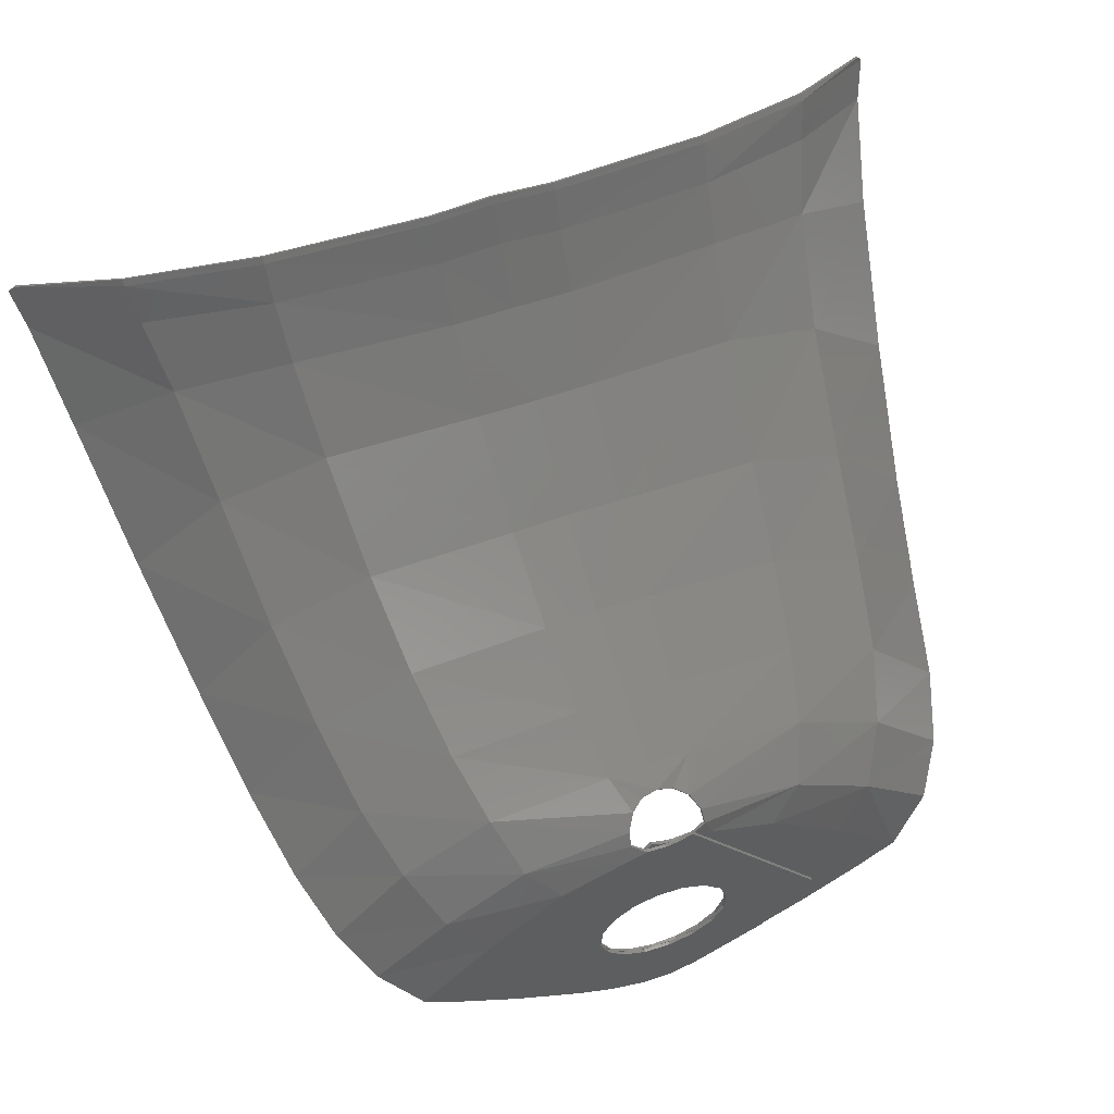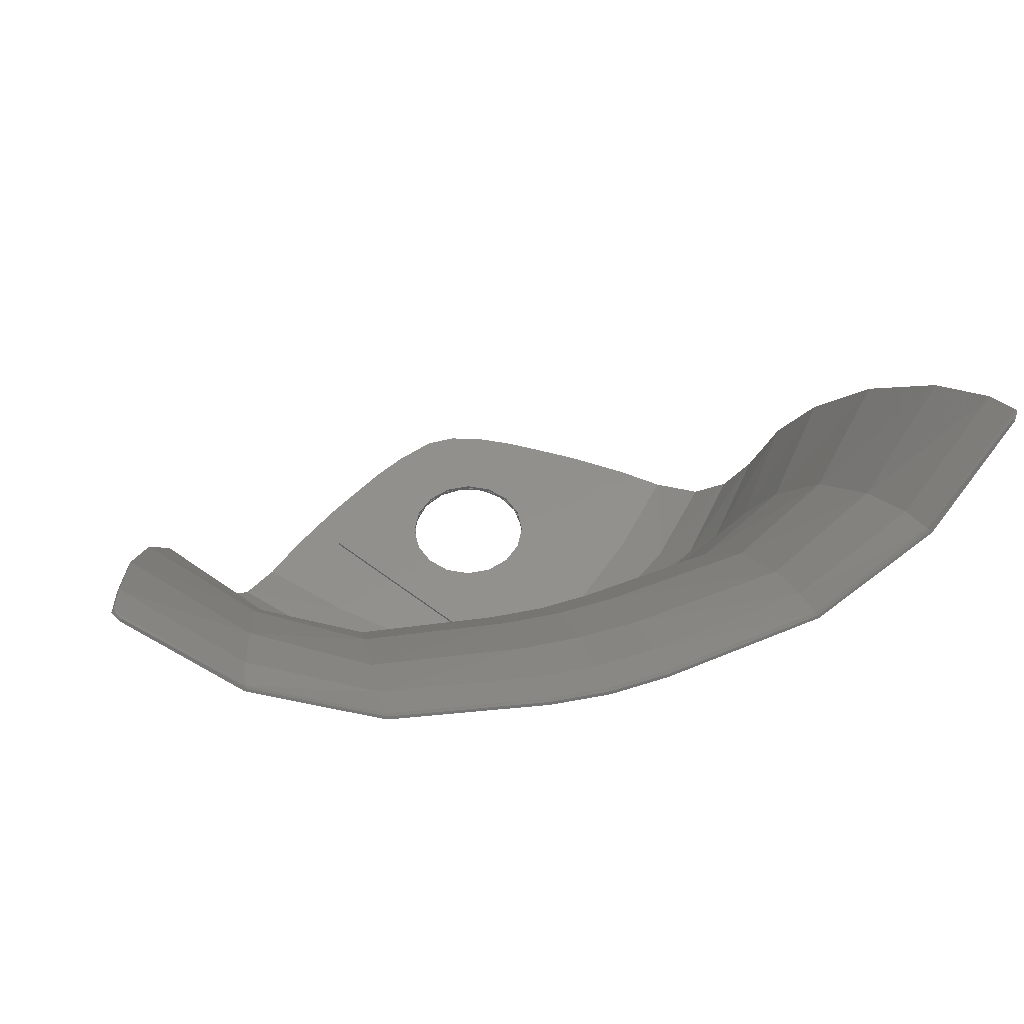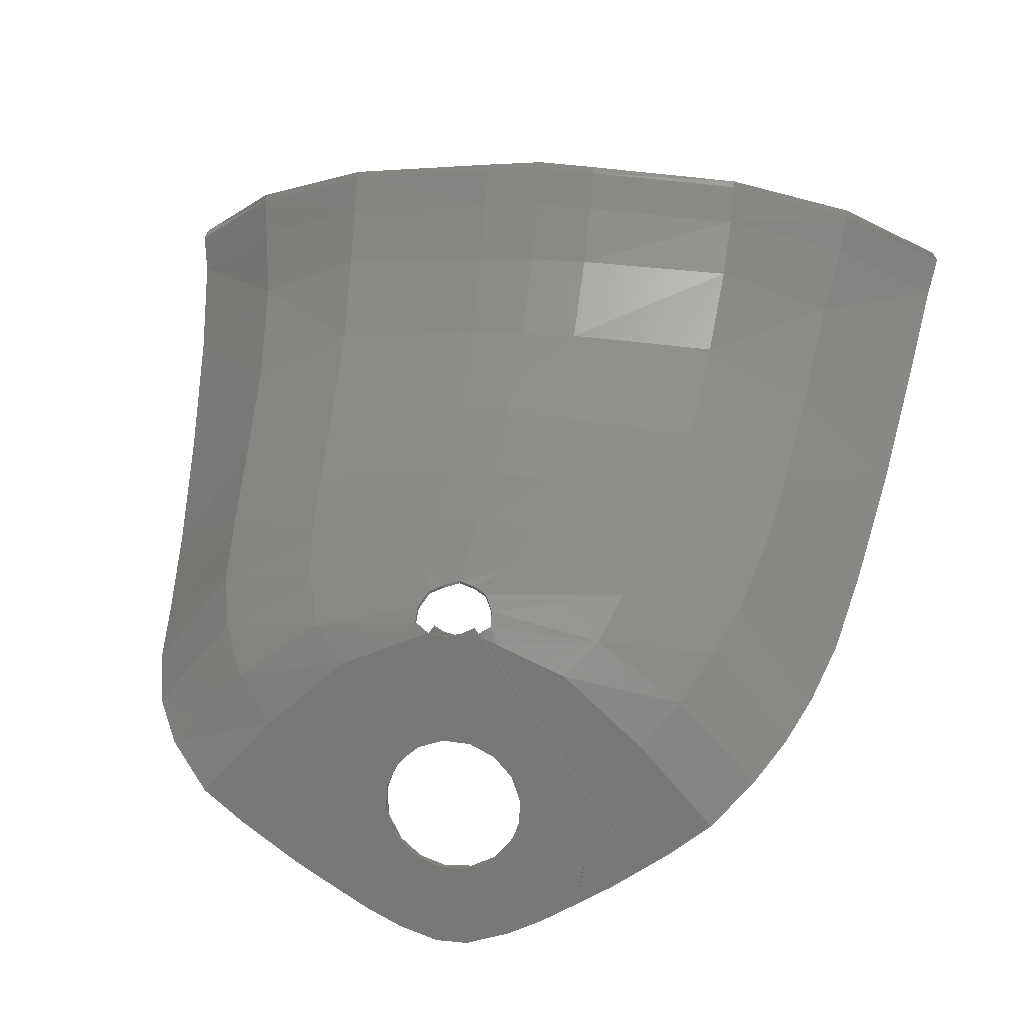
<metadata>
{"format":"stl","ext":"stl","renderer":"f3d","projection":"perspective","resolution":1024,"background":"white","views":[{"elev":58.0,"azim":-19.7,"up":"+Z"},{"elev":53.8,"azim":-15.4,"up":"+Y"},{"elev":16.0,"azim":10.5,"up":"+Z"}]}
</metadata>
<code>
# stl→obj: 340 verts, 684 faces
v 0.176 0 6.652
v 0.34 0 2.572
v -0.672 0 2.504
v -0.352 0 6.776
v 0.908 0 6.74
v 1.296 0 2.244
v -1.58 0 2.056
v -0.684 0 6.992
v 2.056 0 1.58
v 1.648 -0.004 6.404
v -2.244 0 1.296
v -6.236 0 -0.88
v 2.504 0 0.672
v 8.18 0 -1.352
v 6.072 0 -2.844
v -2.572 0 0.34
v -5.528 0 -1.336
v 2.572 0 -0.34
v 4.888 0 -3.576
v -2.504 0 -0.672
v -4.98 0 -2.068
v 2.244 0 -1.296
v 3.368 0 -4.5
v -2.056 0 -1.58
v -4.816 0 -2.9
v 1.58 0 -2.056
v 2.068 0 -5.148
v -1.296 0 -2.244
v -1.552 0 -5.248
v -4.288 0 -3.668
v 0.672 0 -2.504
v 0.672 0 -5.604
v -0.34 0 -2.572
v -0.516 0 -5.616
v 9.664 -0.004 -0.14
v 7.004 -0.004 2.796
v 4.144 -0.004 5.34
v 0.672 -0.12 2.504
v -0.34 -0.12 2.572
v -0.176 -0.12 6.652
v 0.352 -0.12 6.776
v -0.904 -0.124 6.736
v -1.296 -0.12 2.244
v 1.58 -0.12 2.056
v 0.844 -0.12 7.032
v -2.056 -0.12 1.58
v -1.644 -0.128 6.396
v 2.244 -0.12 1.296
v 6.236 -0.12 -0.88
v -8.18 -0.12 -1.352
v -2.504 -0.12 0.672
v -6.072 -0.12 -2.844
v 5.528 -0.12 -1.336
v 2.572 -0.12 0.34
v -2.572 -0.12 -0.34
v -4.888 -0.12 -3.576
v 4.98 -0.12 -2.068
v 2.504 -0.12 -0.672
v -2.244 -0.12 -1.296
v -3.368 -0.12 -4.5
v 4.816 -0.12 -2.9
v 2.056 -0.12 -1.58
v -1.58 -0.12 -2.056
v -2.068 -0.12 -5.148
v 1.552 -0.12 -5.248
v 1.296 -0.12 -2.244
v 4.288 -0.12 -3.668
v -0.672 -0.12 -2.504
v -0.672 -0.12 -5.604
v 0.516 -0.12 -5.616
v 0.34 -0.12 -2.572
v -9.664 -0.124 -0.14
v -6.996 -0.124 2.792
v -4.14 -0.128 5.336
v 1.404 0.12 7.012
v 5.288 0.608 6.496
v 8.328 0.632 4.32
v -1.404 0.12 7.012
v -5.288 0.608 6.496
v -8.328 0.632 4.32
v -11.09 0.8 1.328
v 11.09 0.8 1.328
v -11.14 0.704 1.372
v -9.68 -0.24 -0.128
v -8.18 -0.24 -1.352
v -6.072 -0.24 -2.844
v -4.888 -0.24 -3.576
v -3.368 -0.24 -4.5
v -2.068 -0.24 -5.148
v -0.672 -0.24 -5.604
v 0.516 -0.24 -5.616
v 1.552 -0.24 -5.248
v 4.288 -0.24 -3.668
v 4.816 -0.24 -2.9
v 4.98 -0.24 -2.068
v 5.528 -0.24 -1.336
v 6.236 -0.24 -0.88
v 0.844 -0.24 7.032
v 0.352 -0.24 6.776
v -0.176 -0.24 6.652
v -0.908 -0.24 6.744
v -1.42 0.012 7.056
v 1.42 0.012 7.056
v 0.908 -0.12 6.744
v 0.176 -0.12 6.652
v -0.352 -0.12 6.776
v -0.684 -0.12 6.992
v -6.236 -0.12 -0.88
v -5.528 -0.12 -1.336
v -4.98 -0.12 -2.068
v -4.816 -0.12 -2.9
v -4.288 -0.12 -3.668
v -1.552 -0.12 -5.248
v -0.516 -0.12 -5.616
v 0.672 -0.12 -5.604
v 2.068 -0.12 -5.148
v 3.368 -0.12 -4.5
v 4.888 -0.12 -3.576
v 6.072 -0.12 -2.844
v 8.18 -0.12 -1.352
v 9.68 -0.12 -0.128
v 11.14 0.704 1.372
v 0.34 -0.12 2.572
v -0.672 -0.12 2.504
v 1.296 -0.12 2.244
v 2.056 -0.12 1.58
v 2.504 -0.12 0.672
v 2.572 -0.12 -0.34
v 2.244 -0.12 -1.296
v 1.58 -0.12 -2.056
v 0.672 -0.12 -2.504
v -0.34 -0.12 -2.572
v -1.296 -0.12 -2.244
v -2.056 -0.12 -1.58
v -2.504 -0.12 -0.672
v -2.572 -0.12 0.34
v -2.244 -0.12 1.296
v -1.58 -0.12 2.056
v 0.672 -0.24 2.504
v -0.34 -0.24 2.572
v 1.58 -0.24 2.056
v 2.244 -0.24 1.296
v 2.572 -0.24 0.34
v 2.504 -0.24 -0.672
v 2.056 -0.24 -1.58
v 1.296 -0.24 -2.244
v 0.34 -0.24 -2.572
v -0.672 -0.24 -2.504
v -1.58 -0.24 -2.056
v -2.244 -0.24 -1.296
v -2.572 -0.24 -0.34
v -2.504 -0.24 0.672
v -2.056 -0.24 1.58
v -1.296 -0.24 2.244
v 8.372 0.532 4.364
v -7.016 -0.24 2.812
v -8.372 0.532 4.364
v -4.156 -0.24 5.36
v -5.316 0.512 6.556
v -1.66 -0.24 6.424
v 7.016 -0.12 2.812
v 4.156 -0.12 5.36
v 5.316 0.512 6.556
v 1.66 -0.12 6.424
v 12.08 2.4 2.352
v 9.308 2.368 5.656
v 12.86 4.796 3.196
v 10.06 4.788 6.712
v 5.956 2.352 7.74
v 1.52 2.196 8.448
v 6.544 4.784 8.704
v 7.748 14.9 14.49
v 8.008 17.34 17.25
v 12.16 18.77 15.6
v 2.22 16.73 17.66
v 8.128 18.6 19.24
v 12.63 20.41 17.88
v 12.86 21.08 19.26
v 8.16 19.29 20.62
v 2.248 17.94 19.75
v 2.252 18.6 21.16
v 16.53 23.99 17.32
v 12.86 21.22 19.47
v 16.73 24.12 16.99
v 11.66 15.64 12.56
v 15.86 20.7 12.65
v 15.07 16.4 8.976
v 1.064 0.888 7.908
v 1.368 0.428 7.464
v 7.028 7.852 9.984
v 1.824 4.672 9.352
v 1.964 7.688 10.58
v 7.404 11.22 11.75
v 11.18 11.57 9.816
v 10.66 7.996 8.044
v 13.59 8.236 4.172
v 2.256 18.74 21.4
v 0 18.61 21.32
v 0 18.75 21.55
v 0 17.95 19.9
v 0 16.69 17.73
v 2.156 14.46 14.94
v 0 14.4 15
v 2.068 10.95 12.27
v 0 10.93 12.38
v 0 4.664 9.496
v 0 7.676 10.71
v 8.164 19.44 20.84
v 16.42 23.36 15.64
v 0 2.24 8.58
v 0.604 1.244 8.052
v 0 1.296 8.248
v 14.26 11.95 6.028
v 12.16 2.328 2.416
v 12.95 4.744 3.268
v 13.68 8.192 4.24
v 14.35 11.9 6.096
v 15.16 16.34 9.04
v 15.94 20.63 12.7
v 16.5 23.29 15.68
v 16.82 24.04 17.02
v 16.61 23.91 17.35
v 12.92 21.14 19.52
v 8.196 19.34 20.9
v 2.26 18.64 21.46
v 0 18.64 21.61
v 0 1.252 8.36
v 0.608 1.196 8.164
v 1.08 0.832 8.012
v 1.392 0.344 7.544
v -12.08 2.4 2.352
v -9.308 2.368 5.656
v -12.86 4.796 3.196
v -10.06 4.788 6.712
v -5.956 2.352 7.74
v -1.52 2.196 8.448
v -6.544 4.784 8.704
v -7.748 14.9 14.49
v -12.16 18.77 15.6
v -8.008 17.34 17.25
v -2.22 16.73 17.66
v -8.128 18.6 19.24
v -12.63 20.41 17.88
v -12.86 21.08 19.26
v -8.16 19.29 20.62
v -2.248 17.94 19.75
v -2.252 18.6 21.16
v -16.53 23.99 17.32
v -12.86 21.22 19.47
v -16.73 24.12 16.99
v -11.66 15.64 12.56
v -15.86 20.7 12.65
v -15.07 16.4 8.976
v -1.064 0.888 7.908
v -1.368 0.428 7.464
v -7.028 7.852 9.984
v -1.824 4.672 9.352
v -1.964 7.688 10.58
v -11.18 11.57 9.816
v -7.404 11.22 11.75
v -10.66 7.996 8.044
v -13.59 8.236 4.172
v -2.256 18.74 21.4
v -2.156 14.46 14.94
v -2.068 10.95 12.27
v -8.164 19.44 20.84
v -16.42 23.36 15.64
v -0.604 1.244 8.052
v -14.26 11.95 6.028
v -12.16 2.328 2.416
v -12.95 4.744 3.268
v -13.68 8.192 4.24
v -14.35 11.9 6.096
v -15.16 16.34 9.04
v -15.94 20.63 12.7
v -16.5 23.29 15.68
v -16.82 24.04 17.02
v -16.61 23.91 17.35
v -12.92 21.14 19.52
v -8.196 19.34 20.9
v -2.26 18.64 21.46
v -0.608 1.196 8.164
v -1.08 0.832 8.012
v -1.392 0.344 7.544
v 5.992 2.292 7.836
v 10.14 4.736 6.792
v 6.58 4.736 8.808
v 1.528 2.152 8.556
v 1.828 4.628 9.464
v 11.25 11.52 9.892
v 11.73 15.57 12.63
v 10.73 7.948 8.124
v 7.06 7.804 10.08
v 7.436 11.15 11.84
v 0 2.2 8.696
v 12.22 18.69 15.66
v 12.7 20.32 17.92
v 0 4.624 9.608
v 12.92 20.99 19.3
v 8.192 19.19 20.68
v 2.26 18.5 21.22
v 2.16 14.38 15.03
v 8.044 17.25 17.32
v 2.228 16.63 17.74
v 7.78 14.82 14.57
v 0 7.624 10.82
v 1.972 7.64 10.69
v 2.072 10.89 12.38
v 0 10.87 12.48
v 0 14.32 15.09
v 0 16.59 17.8
v 2.256 17.83 19.81
v 0 17.84 19.96
v 0 18.51 21.37
v 9.372 2.3 5.728
v 8.164 18.5 19.3
v -5.992 2.292 7.836
v -6.58 4.736 8.808
v -10.14 4.736 6.792
v -1.528 2.152 8.556
v -1.828 4.628 9.464
v -11.25 11.52 9.892
v -11.73 15.57 12.63
v -10.73 7.948 8.124
v -7.06 7.804 10.08
v -7.436 11.15 11.84
v -12.22 18.69 15.66
v -12.7 20.32 17.92
v -12.92 20.99 19.3
v -8.192 19.19 20.68
v -2.26 18.5 21.22
v -2.16 14.38 15.03
v -2.228 16.63 17.74
v -8.044 17.25 17.32
v -7.78 14.82 14.57
v -2.072 10.89 12.38
v -1.972 7.64 10.69
v -2.256 17.83 19.81
v -9.372 2.3 5.728
v -8.164 18.5 19.3
f 1 2 3
f 3 4 1
f 2 1 5
f 5 6 2
f 4 3 7
f 7 8 4
f 9 6 5
f 5 10 9
f 8 7 11
f 11 12 8
f 13 9 14
f 14 15 13
f 11 16 17
f 17 12 11
f 18 13 15
f 15 19 18
f 16 20 21
f 21 17 16
f 22 18 19
f 19 23 22
f 20 24 25
f 25 21 20
f 26 22 23
f 23 27 26
f 24 28 29
f 29 30 24
f 24 30 25
f 31 26 27
f 27 32 31
f 28 33 34
f 34 29 28
f 33 31 32
f 32 34 33
f 35 14 9
f 9 36 35
f 37 36 9
f 9 10 37
f 38 39 40
f 40 41 38
f 42 40 39
f 39 43 42
f 44 38 41
f 41 45 44
f 42 43 46
f 46 47 42
f 48 44 45
f 45 49 48
f 50 46 51
f 51 52 50
f 53 54 48
f 48 49 53
f 52 51 55
f 55 56 52
f 57 58 54
f 54 53 57
f 56 55 59
f 59 60 56
f 61 62 58
f 58 57 61
f 60 59 63
f 63 64 60
f 65 66 62
f 62 67 65
f 67 62 61
f 64 63 68
f 68 69 64
f 70 71 66
f 66 65 70
f 69 68 71
f 71 70 69
f 46 50 72
f 72 73 46
f 46 73 74
f 74 47 46
f 10 5 75
f 76 10 75
f 37 10 76
f 77 37 76
f 77 36 37
f 77 35 36
f 78 47 79
f 47 78 42
f 79 47 74
f 74 80 79
f 80 74 73
f 73 81 80
f 81 73 72
f 35 77 82
f 83 72 84
f 83 81 72
f 50 85 84
f 84 72 50
f 52 86 85
f 85 50 52
f 56 87 86
f 86 52 56
f 60 88 87
f 87 56 60
f 64 89 88
f 88 60 64
f 69 90 89
f 89 64 69
f 70 91 90
f 90 69 70
f 65 92 91
f 91 70 65
f 67 93 92
f 92 65 67
f 61 94 93
f 93 67 61
f 57 95 94
f 94 61 57
f 53 96 95
f 95 57 53
f 49 97 96
f 96 53 49
f 49 45 98
f 98 97 49
f 41 99 98
f 98 45 41
f 40 100 99
f 99 41 40
f 100 42 101
f 100 40 42
f 101 78 102
f 101 42 78
f 103 5 104
f 103 75 5
f 104 1 105
f 104 5 1
f 4 106 105
f 105 1 4
f 8 107 106
f 106 4 8
f 8 12 108
f 108 107 8
f 17 109 108
f 108 12 17
f 21 110 109
f 109 17 21
f 25 111 110
f 110 21 25
f 30 112 111
f 111 25 30
f 29 113 112
f 112 30 29
f 34 114 113
f 113 29 34
f 32 115 114
f 114 34 32
f 27 116 115
f 115 32 27
f 23 117 116
f 116 27 23
f 19 118 117
f 117 23 19
f 15 119 118
f 118 19 15
f 14 120 119
f 119 15 14
f 35 121 120
f 120 14 35
f 121 82 122
f 121 35 82
f 2 123 124
f 124 3 2
f 6 125 123
f 123 2 6
f 9 126 125
f 125 6 9
f 13 127 126
f 126 9 13
f 18 128 127
f 127 13 18
f 22 129 128
f 128 18 22
f 26 130 129
f 129 22 26
f 31 131 130
f 130 26 31
f 33 132 131
f 131 31 33
f 28 133 132
f 132 33 28
f 24 134 133
f 133 28 24
f 20 135 134
f 134 24 20
f 16 136 135
f 135 20 16
f 11 137 136
f 136 16 11
f 7 138 137
f 137 11 7
f 3 124 138
f 138 7 3
f 38 139 140
f 140 39 38
f 44 141 139
f 139 38 44
f 48 142 141
f 141 44 48
f 54 143 142
f 142 48 54
f 58 144 143
f 143 54 58
f 62 145 144
f 144 58 62
f 66 146 145
f 145 62 66
f 71 147 146
f 146 66 71
f 68 148 147
f 147 71 68
f 63 149 148
f 148 68 63
f 59 150 149
f 149 63 59
f 55 151 150
f 150 59 55
f 51 152 151
f 151 55 51
f 46 153 152
f 152 51 46
f 43 154 153
f 153 46 43
f 39 140 154
f 154 43 39
f 121 122 155
f 83 84 156
f 156 157 83
f 157 156 158
f 158 159 157
f 159 158 160
f 160 101 102
f 102 159 160
f 155 161 121
f 155 162 161
f 155 163 162
f 162 163 164
f 163 103 164
f 164 103 104
f 101 160 153
f 153 154 101
f 153 160 158
f 158 156 153
f 153 156 84
f 84 85 153
f 90 91 147
f 147 148 90
f 91 92 146
f 146 147 91
f 89 90 148
f 148 149 89
f 93 94 145
f 145 92 93
f 146 92 145
f 88 89 149
f 149 150 88
f 94 95 144
f 144 145 94
f 87 88 150
f 150 151 87
f 95 96 143
f 143 144 95
f 86 87 151
f 151 152 86
f 96 97 142
f 142 143 96
f 85 86 152
f 152 153 85
f 142 97 98
f 98 141 142
f 141 98 99
f 99 139 141
f 101 154 140
f 140 100 101
f 139 99 100
f 100 140 139
f 126 164 104
f 104 125 126
f 162 164 126
f 126 161 162
f 121 161 126
f 126 120 121
f 132 114 115
f 115 131 132
f 133 113 114
f 114 132 133
f 131 115 116
f 116 130 131
f 134 111 112
f 112 113 134
f 134 113 133
f 130 116 117
f 117 129 130
f 135 110 111
f 111 134 135
f 129 117 118
f 118 128 129
f 136 109 110
f 110 135 136
f 128 118 119
f 119 127 128
f 137 108 109
f 109 136 137
f 127 119 120
f 120 126 127
f 107 108 137
f 137 138 107
f 106 107 138
f 138 124 106
f 123 125 104
f 104 105 123
f 105 106 124
f 124 123 105
f 77 165 82
f 77 166 165
f 166 167 165
f 166 168 167
f 169 168 166
f 170 171 169
f 172 173 174
f 175 176 173
f 173 176 177
f 177 174 173
f 176 178 177
f 176 179 178
f 179 176 180
f 179 180 181
f 182 178 183
f 182 184 178
f 185 174 186
f 185 186 187
f 175 180 176
f 169 188 170
f 169 189 188
f 169 76 189
f 76 169 166
f 76 166 77
f 76 75 189
f 190 171 191
f 190 191 192
f 190 193 194
f 194 195 190
f 196 167 168
f 196 168 195
f 197 181 198
f 198 199 197
f 181 180 200
f 200 198 181
f 180 175 201
f 201 200 180
f 175 202 203
f 203 201 175
f 202 204 205
f 205 203 202
f 204 202 172
f 172 193 204
f 193 190 192
f 193 192 204
f 206 207 192
f 192 191 206
f 207 205 204
f 204 192 207
f 172 185 193
f 172 174 185
f 202 173 172
f 202 175 173
f 181 208 179
f 181 197 208
f 183 179 208
f 183 178 179
f 177 178 184
f 184 209 177
f 210 206 191
f 191 170 210
f 209 174 177
f 209 186 174
f 195 168 171
f 171 190 195
f 170 188 211
f 212 170 211
f 212 210 170
f 193 185 194
f 213 196 195
f 194 213 195
f 194 187 213
f 194 185 187
f 170 191 171
f 169 171 168
f 122 165 214
f 122 82 165
f 214 167 215
f 214 165 167
f 215 196 216
f 215 167 196
f 213 217 216
f 216 196 213
f 217 187 218
f 217 213 187
f 186 219 218
f 218 187 186
f 219 209 220
f 219 186 209
f 220 184 221
f 220 209 184
f 221 182 222
f 221 184 182
f 222 183 223
f 222 182 183
f 223 208 224
f 223 183 208
f 224 197 225
f 224 208 197
f 225 199 226
f 225 197 199
f 227 211 228
f 227 212 211
f 188 229 228
f 228 211 188
f 229 189 230
f 229 188 189
f 230 75 103
f 230 189 75
f 80 81 231
f 80 231 232
f 232 231 233
f 232 233 234
f 235 232 234
f 236 235 237
f 238 239 240
f 241 240 242
f 240 243 242
f 243 240 239
f 242 243 244
f 242 244 245
f 245 246 242
f 245 247 246
f 248 249 244
f 248 244 250
f 251 252 239
f 251 253 252
f 241 242 246
f 235 236 254
f 235 254 255
f 235 255 79
f 79 232 235
f 79 80 232
f 79 255 78
f 256 257 237
f 256 258 257
f 256 259 260
f 259 256 261
f 262 234 233
f 262 261 234
f 263 198 247
f 198 263 199
f 247 200 246
f 200 247 198
f 246 201 241
f 201 246 200
f 241 203 264
f 203 241 201
f 264 205 265
f 205 264 203
f 265 238 264
f 238 265 260
f 260 258 256
f 260 265 258
f 206 258 207
f 258 206 257
f 207 265 205
f 265 207 258
f 238 260 251
f 238 251 239
f 264 238 240
f 264 240 241
f 247 245 266
f 247 266 263
f 249 266 245
f 249 245 244
f 243 250 244
f 250 243 267
f 210 257 206
f 257 210 236
f 267 243 239
f 267 239 252
f 261 237 234
f 237 261 256
f 236 268 254
f 212 268 236
f 212 236 210
f 260 259 251
f 269 261 262
f 259 261 269
f 259 269 253
f 259 253 251
f 236 237 257
f 235 234 237
f 83 270 231
f 83 231 81
f 270 271 233
f 270 233 231
f 271 272 262
f 271 262 233
f 269 272 273
f 272 269 262
f 273 274 253
f 273 253 269
f 252 274 275
f 274 252 253
f 275 276 267
f 275 267 252
f 276 277 250
f 276 250 267
f 277 278 248
f 277 248 250
f 278 279 249
f 278 249 248
f 279 280 266
f 279 266 249
f 280 281 263
f 280 263 266
f 281 226 199
f 281 199 263
f 227 282 268
f 227 268 212
f 254 282 283
f 282 254 268
f 283 284 255
f 283 255 254
f 284 102 78
f 284 78 255
f 285 286 287
f 288 287 289
f 290 218 291
f 290 217 218
f 290 292 217
f 217 292 216
f 292 293 287
f 287 286 292
f 294 290 291
f 227 288 295
f 227 228 288
f 288 228 229
f 220 296 219
f 220 297 296
f 295 288 289
f 289 298 295
f 297 220 221
f 221 299 297
f 223 300 299
f 223 224 300
f 301 224 225
f 301 300 224
f 302 303 304
f 302 305 303
f 305 291 296
f 305 294 291
f 306 307 308
f 308 309 306
f 298 289 307
f 307 306 298
f 294 308 307
f 294 307 293
f 308 294 305
f 305 302 308
f 302 310 309
f 309 308 302
f 304 311 310
f 310 302 304
f 312 313 311
f 311 304 312
f 301 314 313
f 313 312 301
f 314 225 226
f 314 301 225
f 216 292 286
f 216 286 215
f 293 292 290
f 290 294 293
f 293 307 289
f 293 289 287
f 163 230 103
f 163 155 315
f 163 315 285
f 285 230 163
f 285 229 230
f 285 288 229
f 304 316 312
f 291 218 219
f 291 219 296
f 303 296 297
f 297 316 303
f 222 299 221
f 222 223 299
f 300 301 312
f 300 312 316
f 316 299 300
f 316 297 299
f 304 303 316
f 305 296 303
f 288 285 287
f 285 315 286
f 315 215 286
f 315 214 215
f 155 214 315
f 155 122 214
f 317 318 319
f 320 321 318
f 322 323 274
f 322 274 273
f 322 273 324
f 273 272 324
f 324 318 325
f 318 324 319
f 326 323 322
f 227 295 320
f 227 320 282
f 320 283 282
f 276 275 327
f 276 327 328
f 295 321 320
f 321 295 298
f 328 277 276
f 277 328 329
f 279 329 330
f 279 330 280
f 331 281 280
f 331 280 330
f 332 333 334
f 332 334 335
f 335 327 323
f 335 323 326
f 306 336 337
f 336 306 309
f 298 337 321
f 337 298 306
f 326 337 336
f 326 325 337
f 336 335 326
f 335 336 332
f 332 309 310
f 309 332 336
f 333 310 311
f 310 333 332
f 338 311 313
f 311 338 333
f 331 313 314
f 313 331 338
f 314 226 281
f 314 281 331
f 272 319 324
f 272 271 319
f 325 322 324
f 322 325 326
f 325 321 337
f 325 318 321
f 159 102 284
f 159 339 157
f 159 317 339
f 317 159 284
f 317 284 283
f 317 283 320
f 333 338 340
f 323 275 274
f 323 327 275
f 334 328 327
f 328 334 340
f 278 277 329
f 278 329 279
f 330 338 331
f 330 340 338
f 340 330 329
f 340 329 328
f 333 340 334
f 335 334 327
f 320 318 317
f 317 319 339
f 339 319 271
f 339 271 270
f 157 339 270
f 157 270 83

</code>
